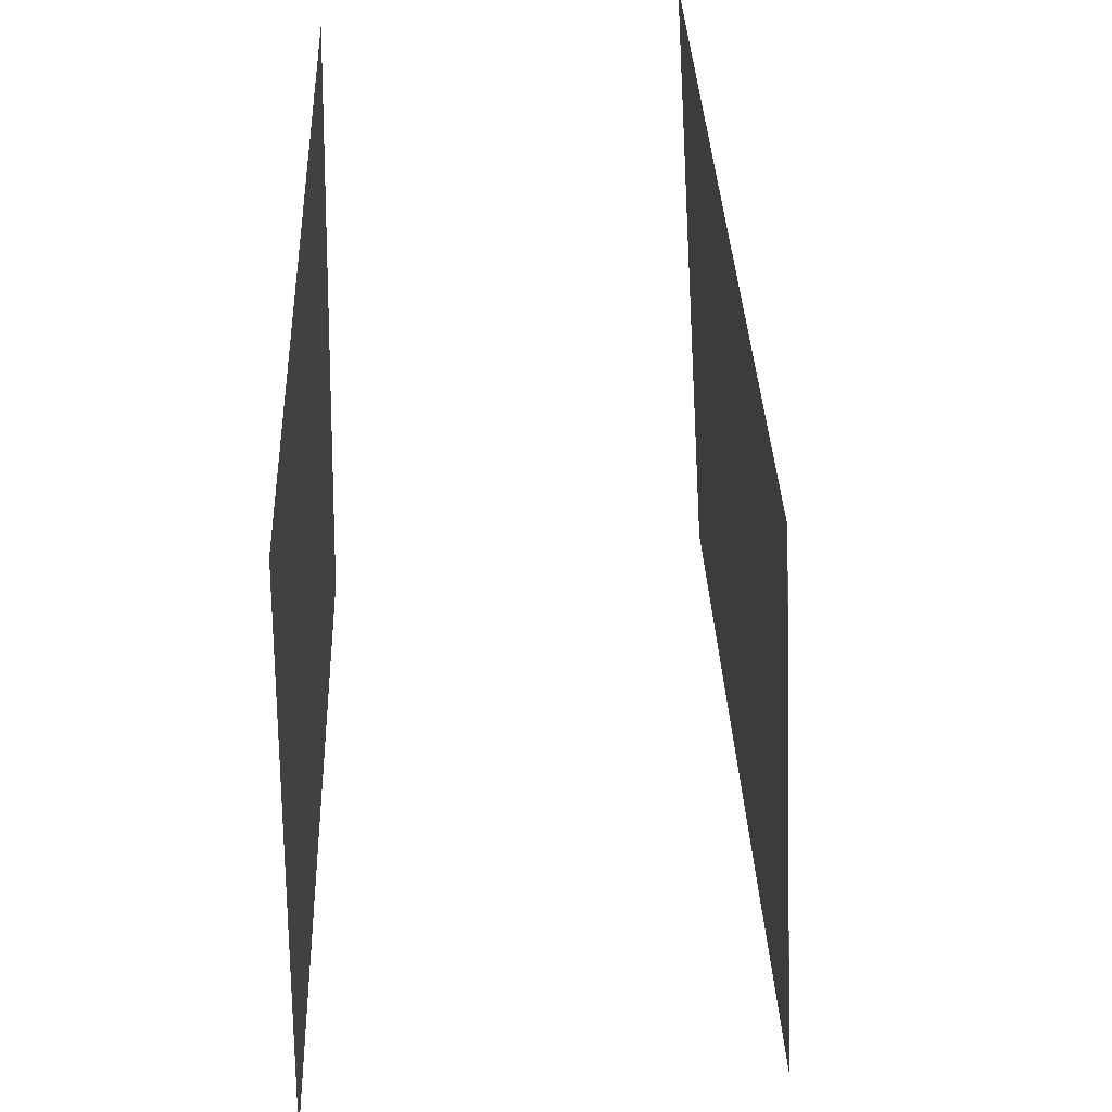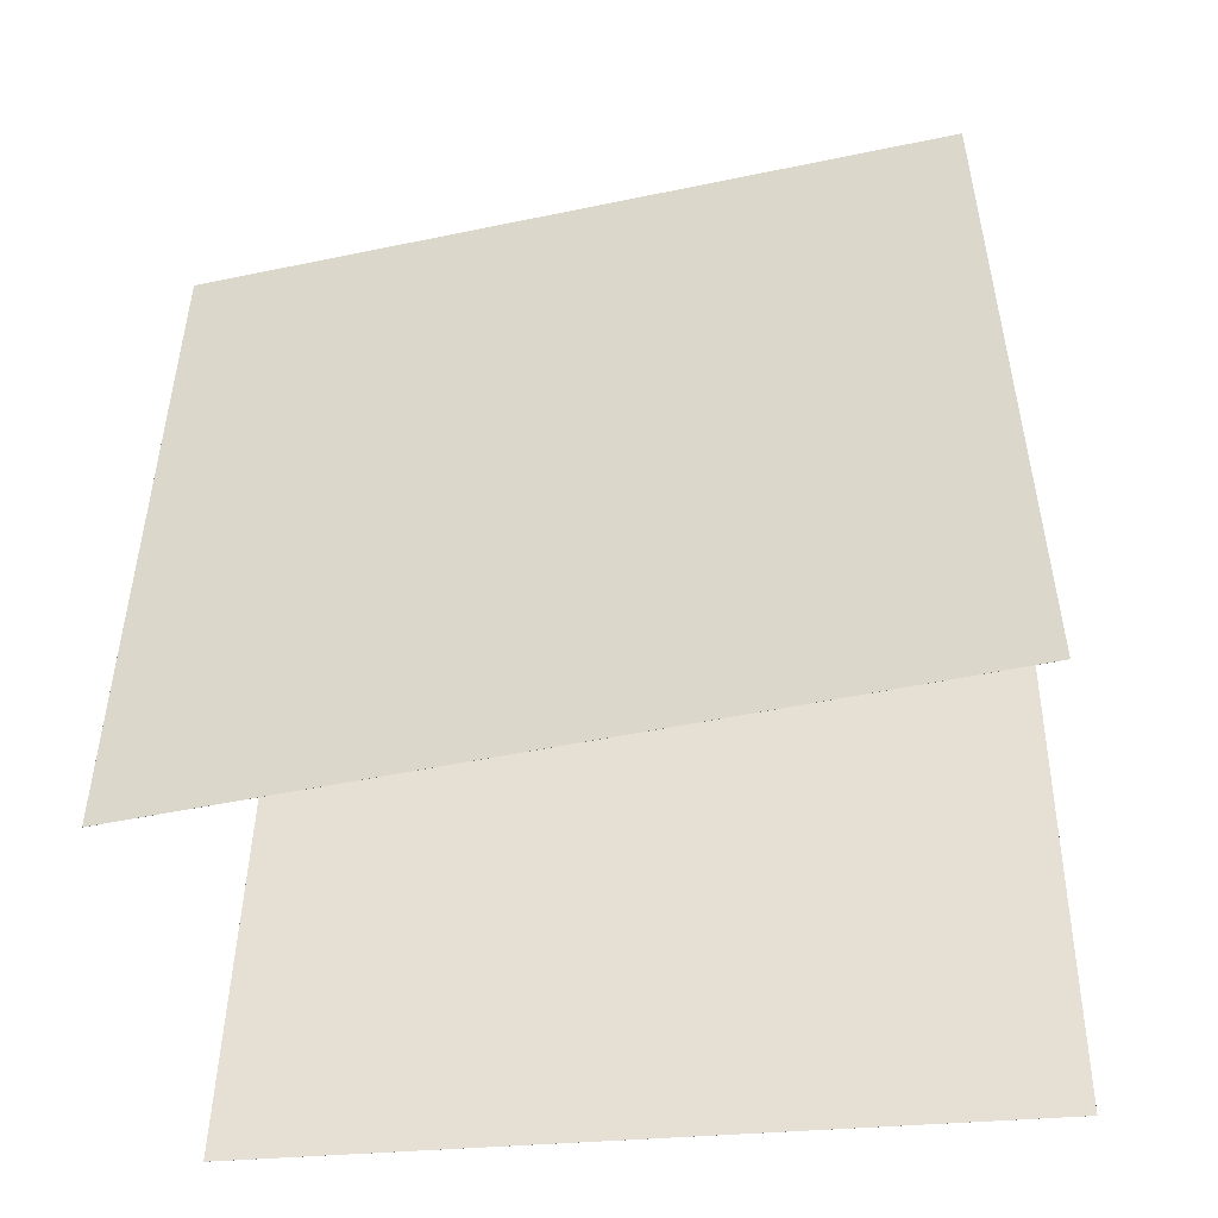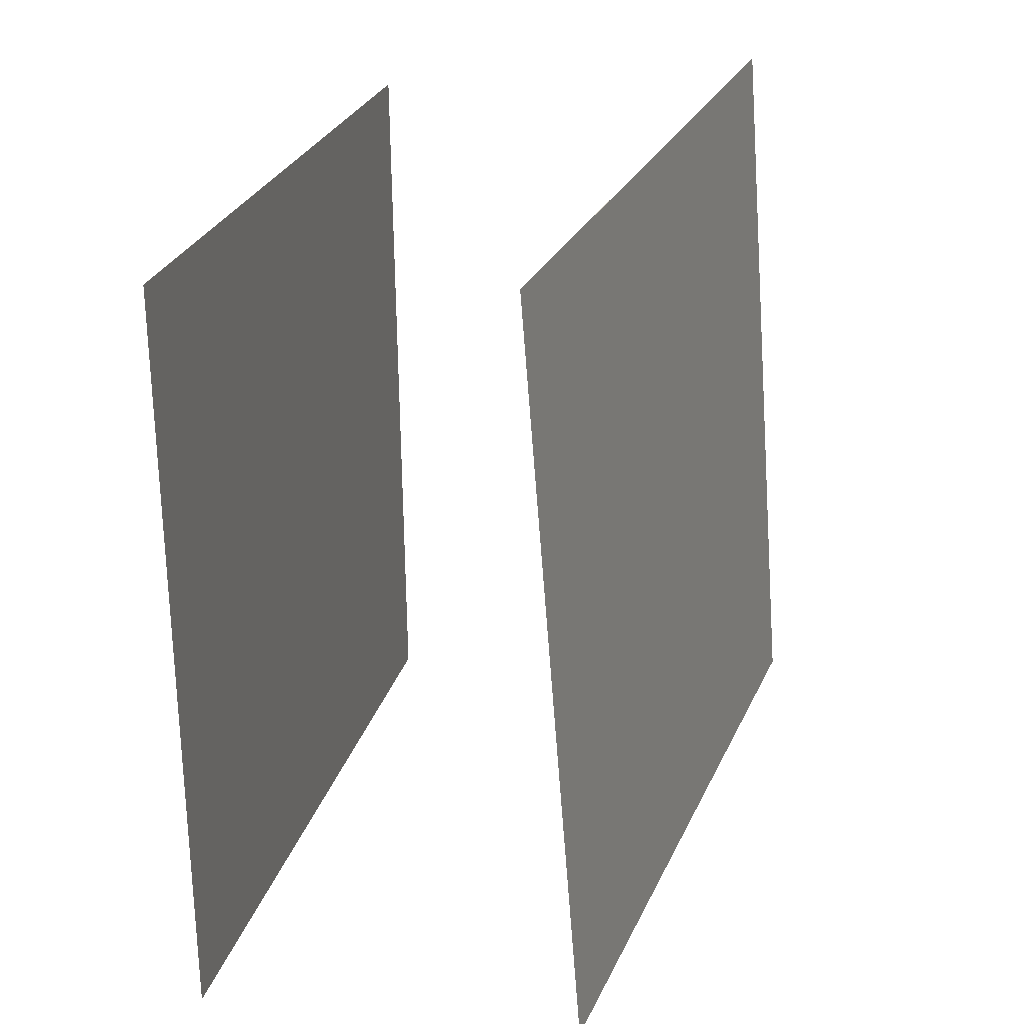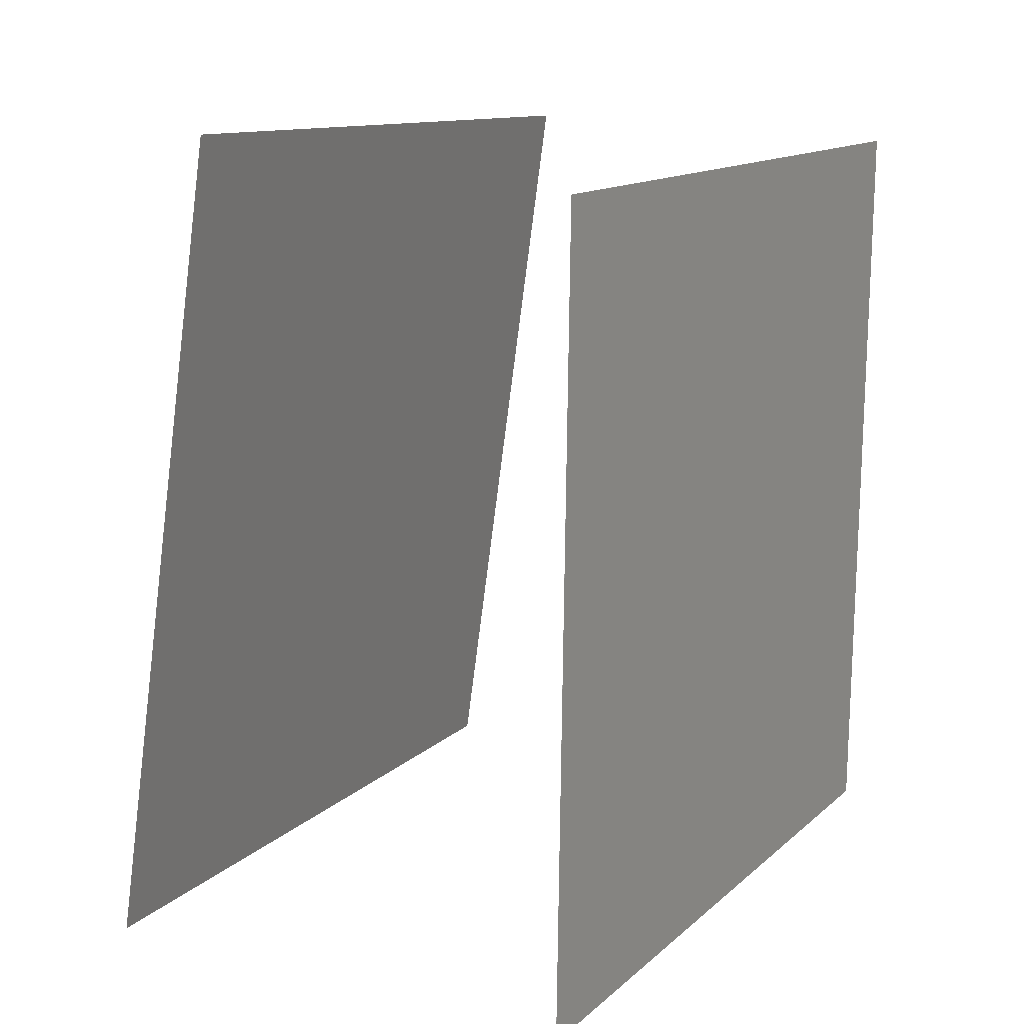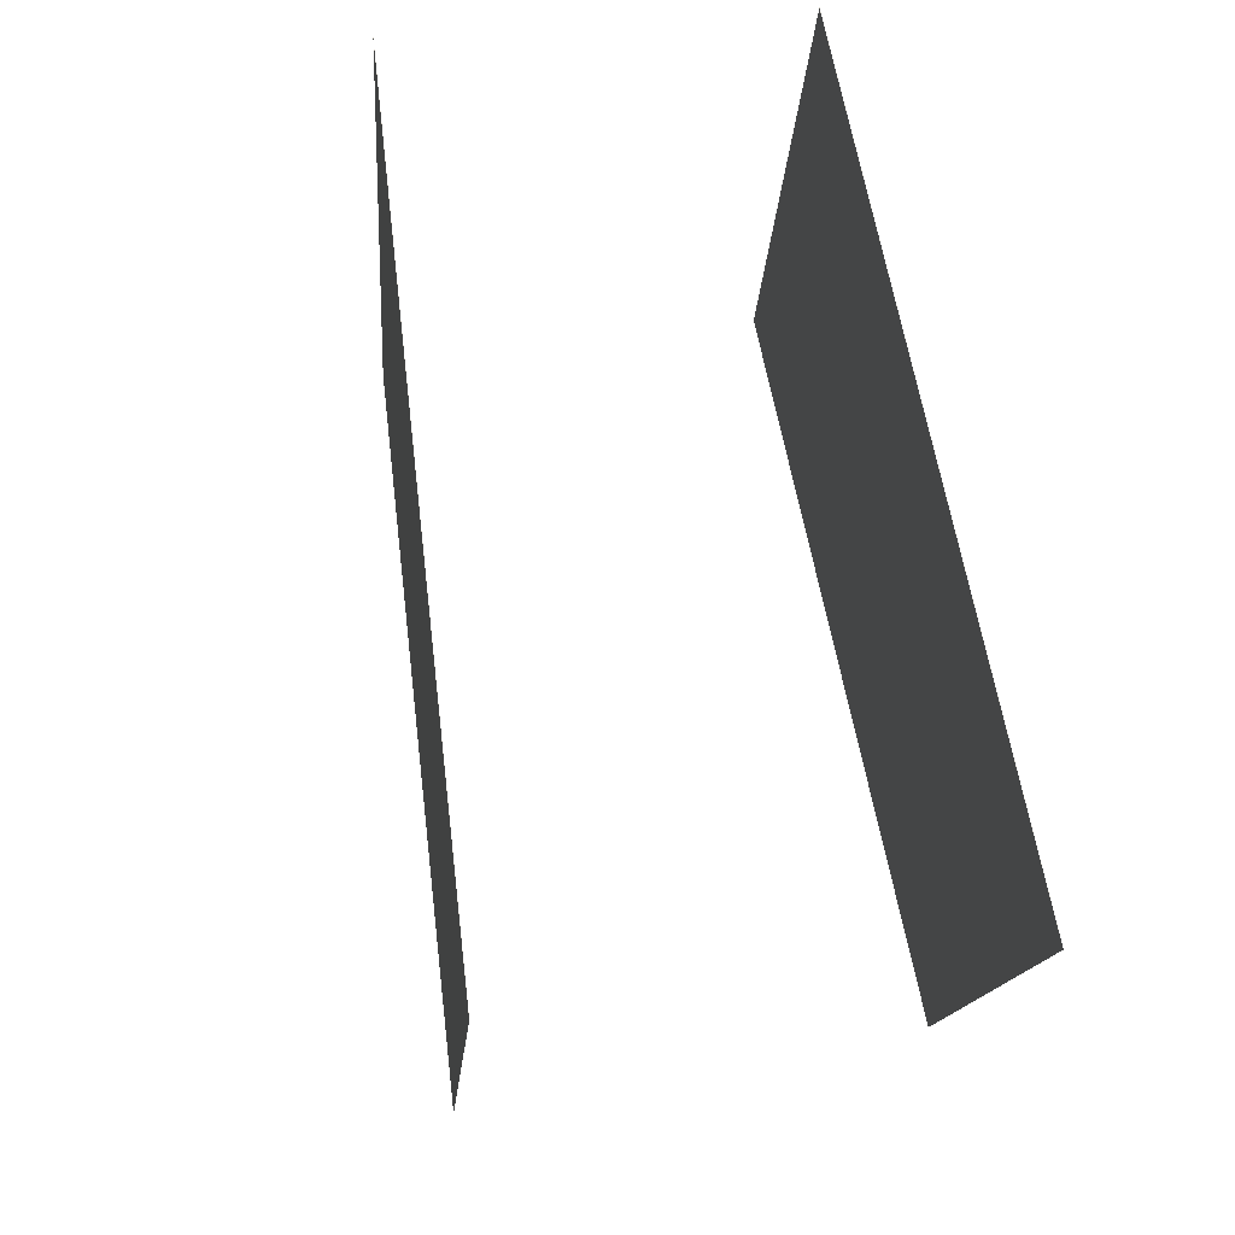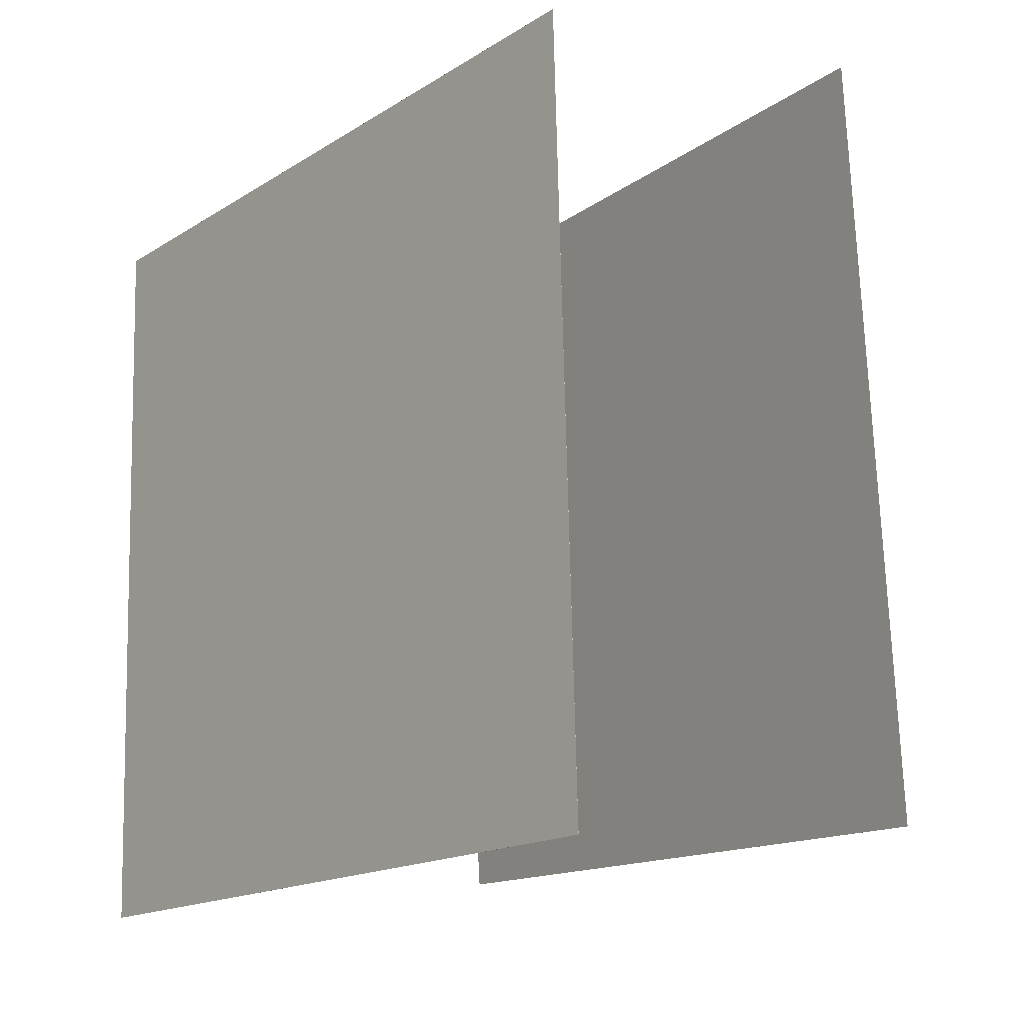
<metadata>
{"format":"obj","ext":"obj","renderer":"f3d","projection":"perspective","resolution":1024,"background":"white","views":[{"elev":-45.9,"azim":-3.7,"up":"+Y"},{"elev":-45.8,"azim":95.1,"up":"+Y"},{"elev":25.1,"azim":12.3,"up":"+Y"},{"elev":11.7,"azim":-151.2,"up":"+Z"},{"elev":76.6,"azim":166.0,"up":"+Y"},{"elev":-15.5,"azim":-40.2,"up":"+Y"}]}
</metadata>
<code>
v 0.2669 0.573 -0.4532
v 0.2668 0.573 -0.4532
v 0.135 0.552 0.533
v 0.1349 0.552 0.533
v 0.3432 -0.4181 -0.464
v 0.3431 -0.4181 -0.4641
v 0.2112 -0.4391 0.5222
v 0.2111 -0.4391 0.5221
f 1.0 7.0 5.0
f 1.0 3.0 7.0
f 1.0 4.0 3.0
f 1.0 2.0 4.0
f 3.0 8.0 7.0
f 3.0 4.0 8.0
f 5.0 7.0 8.0
f 5.0 8.0 6.0
f 1.0 5.0 6.0
f 1.0 6.0 2.0
f 2.0 6.0 8.0
f 2.0 8.0 4.0
v -0.2811 -0.5059 -0.5007
v -0.304 -0.4898 0.4932
v -0.2976 0.4877 -0.5172
v -0.3204 0.5038 0.4768
v -0.281 -0.5059 -0.5007
v -0.3039 -0.4898 0.4932
v -0.2975 0.4877 -0.5172
v -0.3204 0.5038 0.4768
f 9.0 15.0 13.0
f 9.0 11.0 15.0
f 9.0 12.0 11.0
f 9.0 10.0 12.0
f 11.0 16.0 15.0
f 11.0 12.0 16.0
f 13.0 15.0 16.0
f 13.0 16.0 14.0
f 9.0 13.0 14.0
f 9.0 14.0 10.0
f 10.0 14.0 16.0
f 10.0 16.0 12.0

</code>
